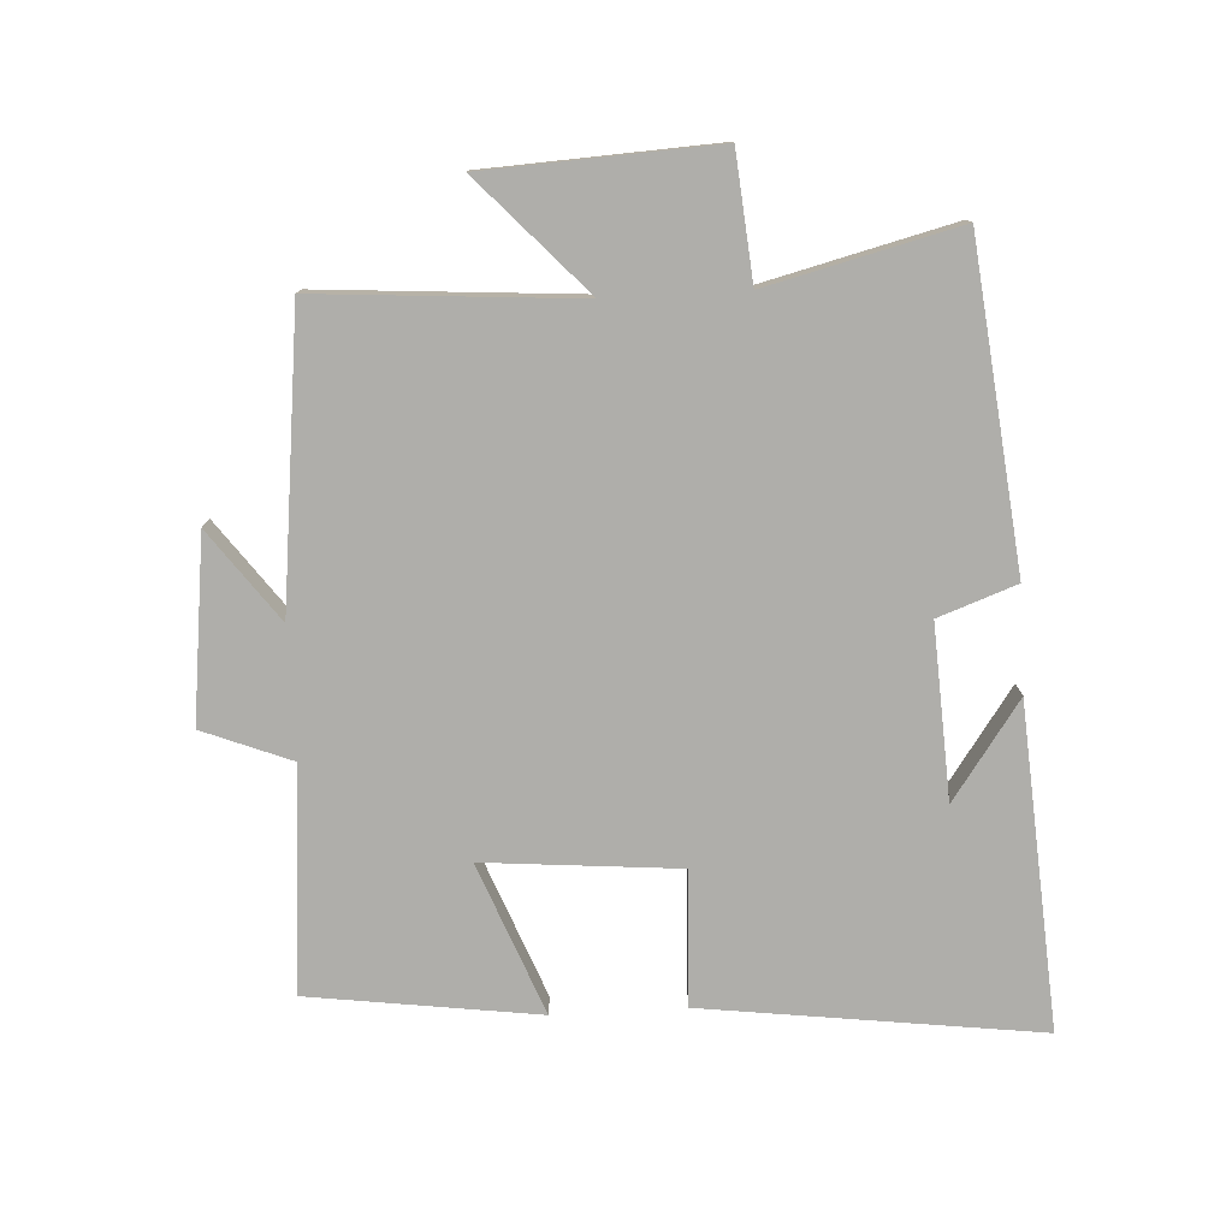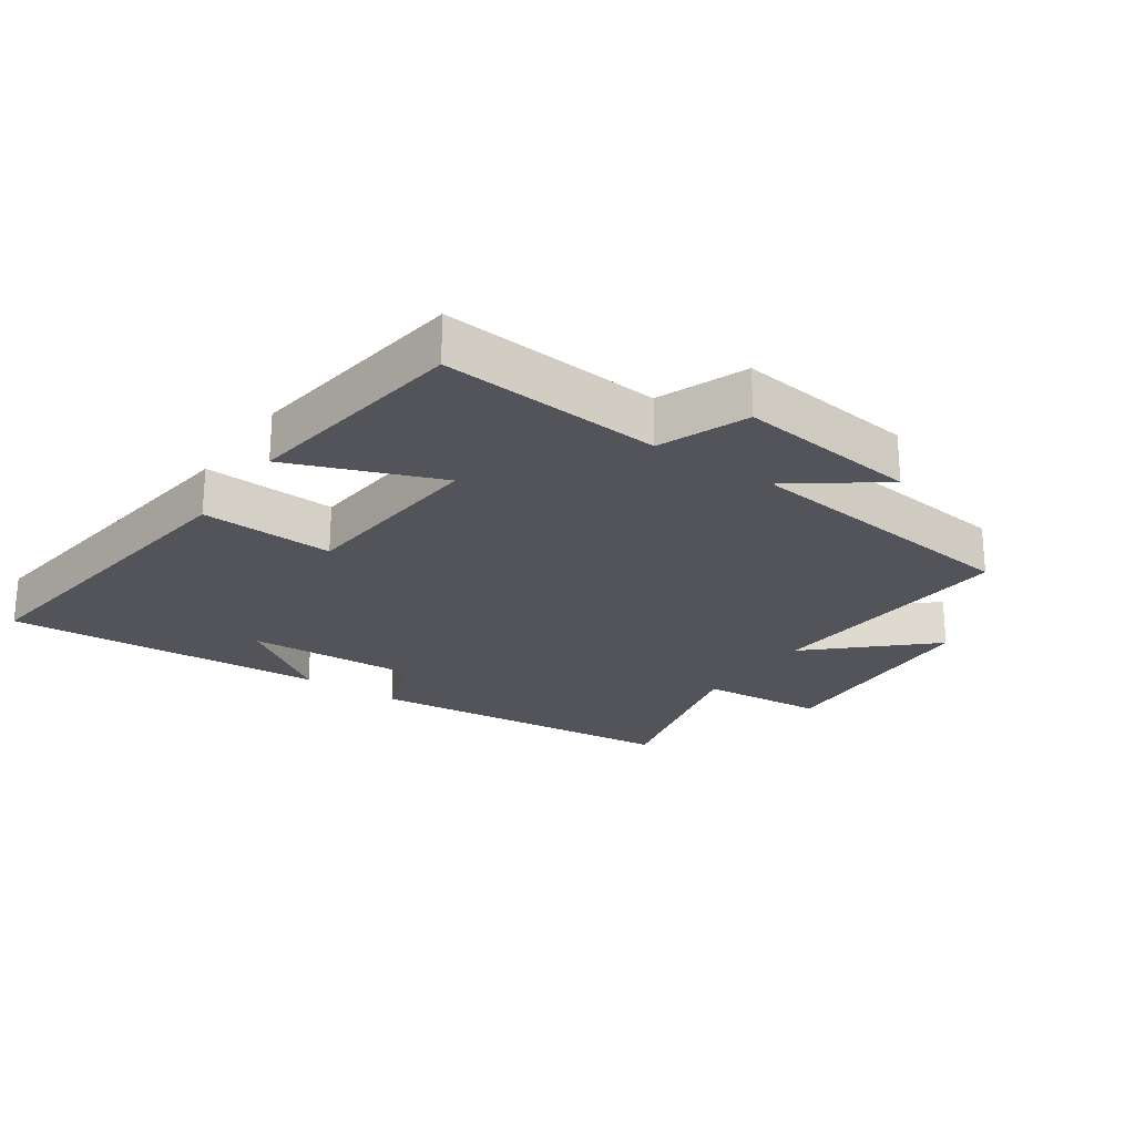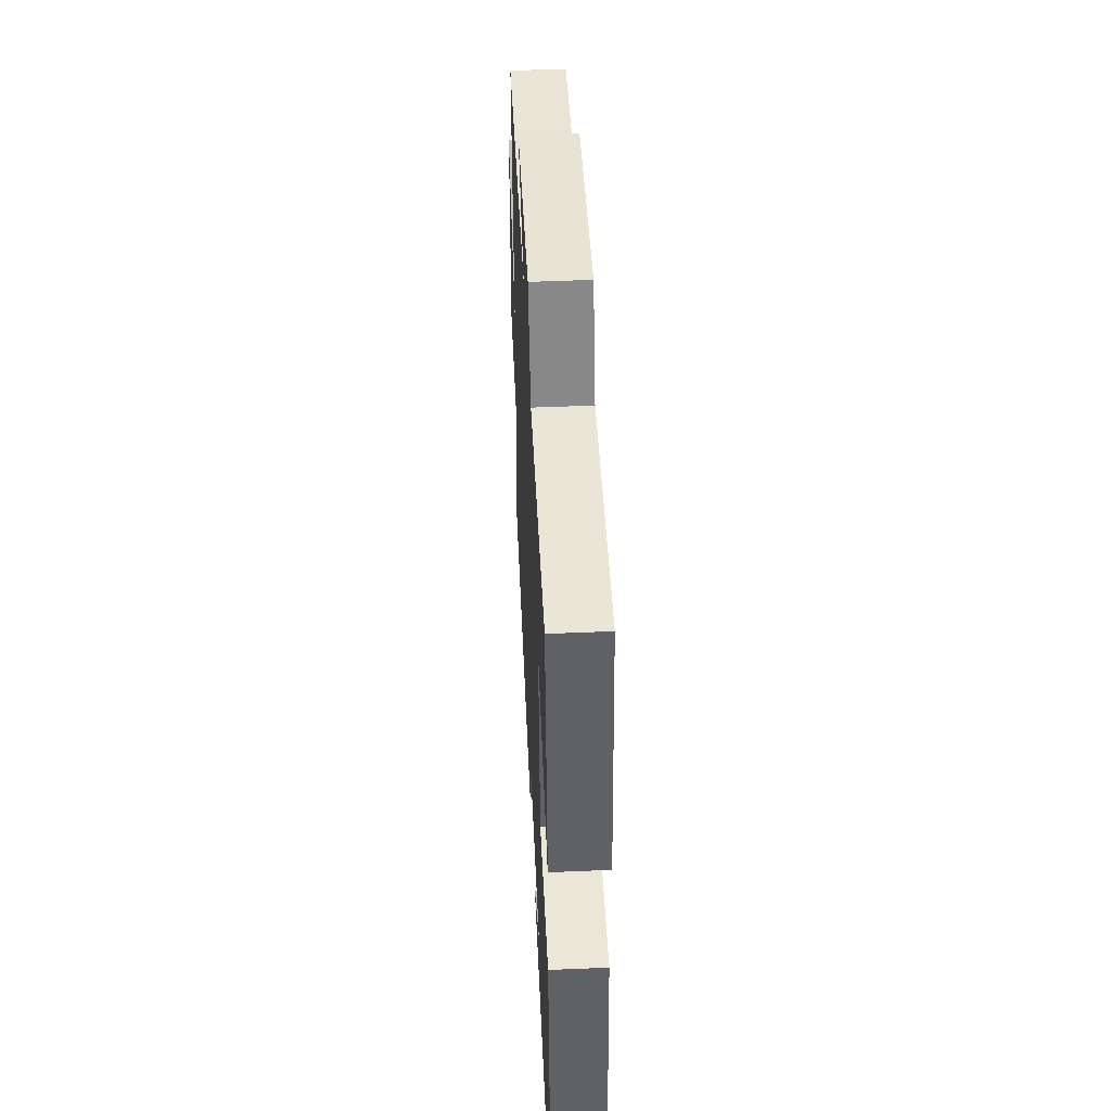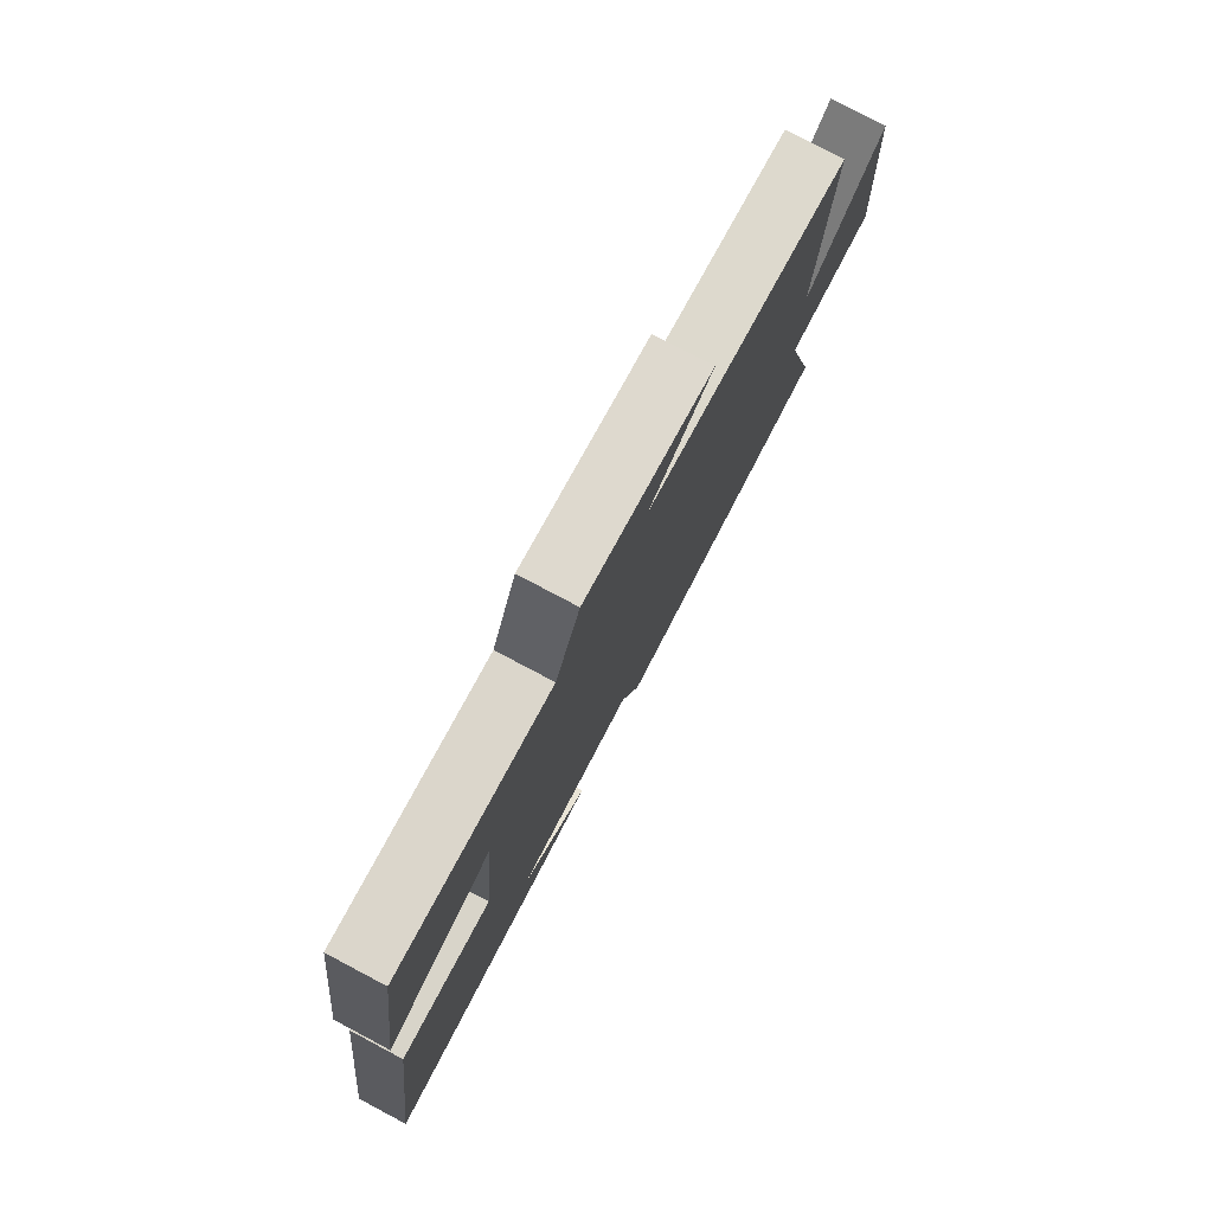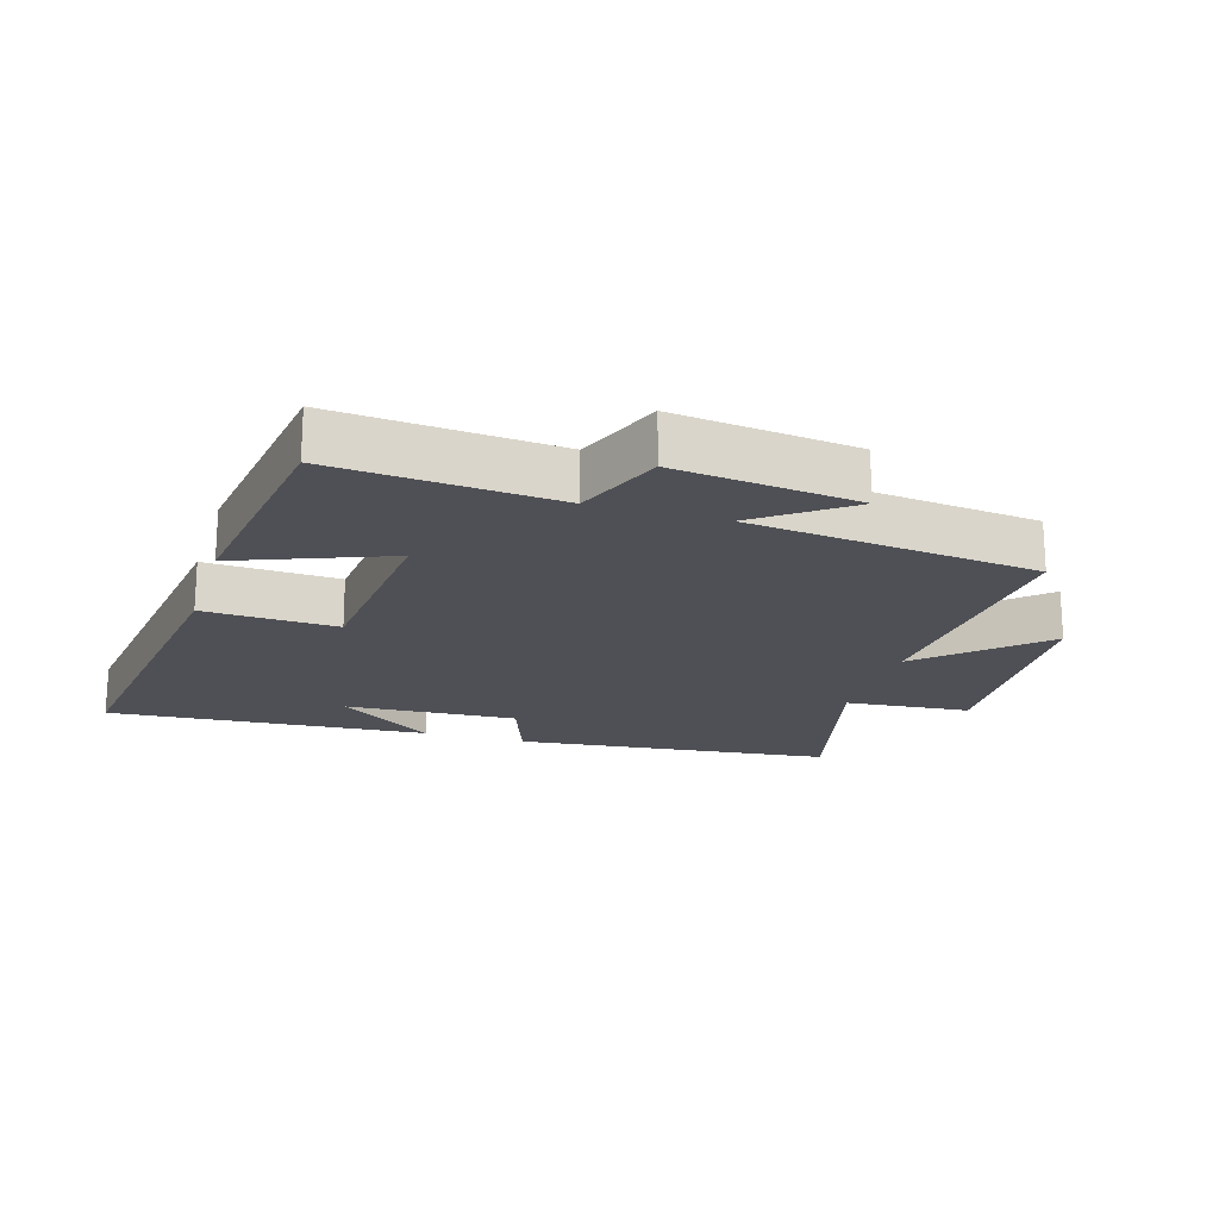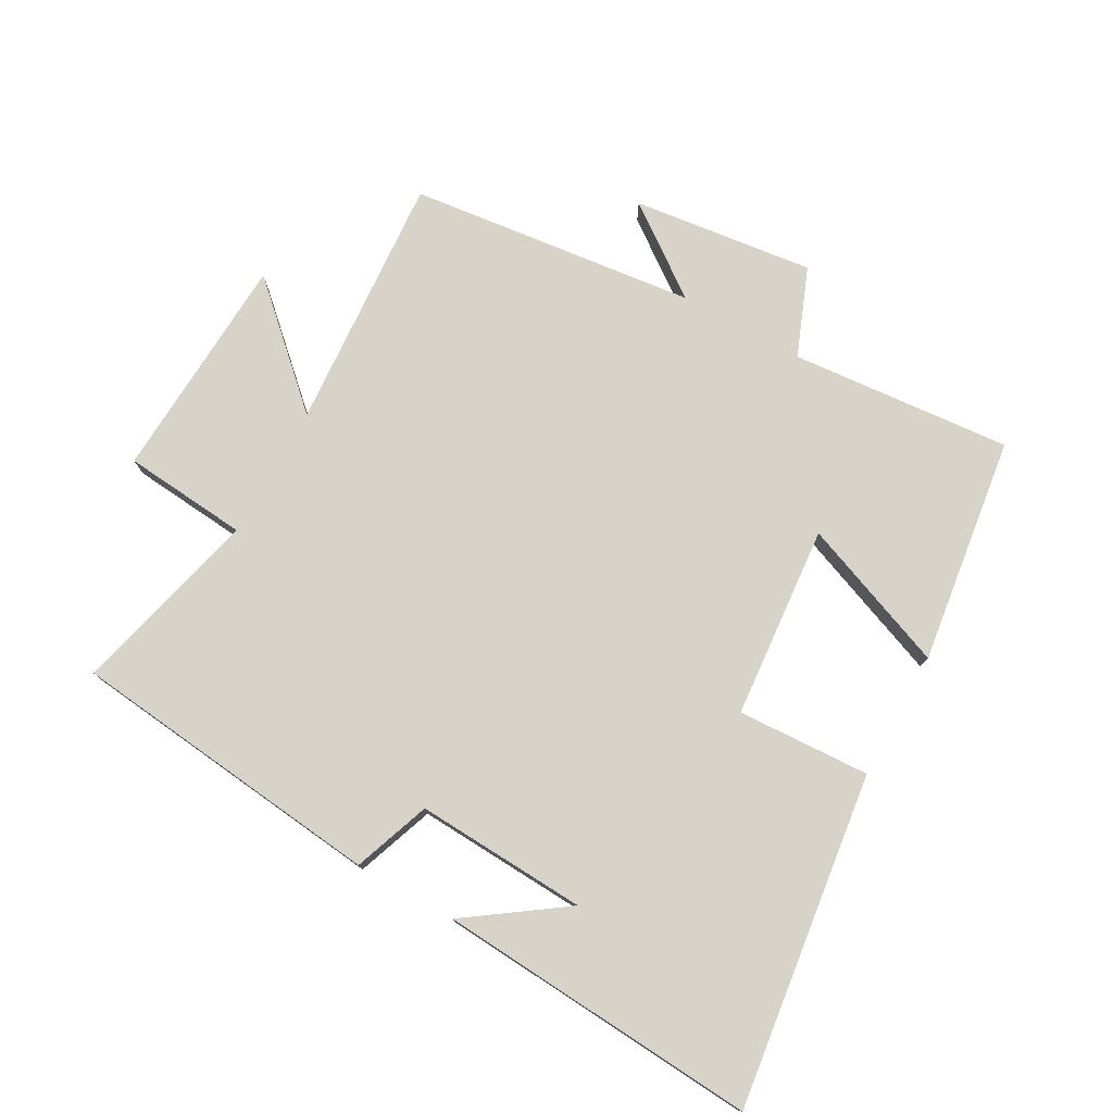
<metadata>
{"format":"obj","ext":"obj","renderer":"f3d","projection":"perspective","resolution":1024,"background":"white","views":[{"elev":-77.6,"azim":93.2,"up":"+Y"},{"elev":-23.8,"azim":-34.6,"up":"+Y"},{"elev":49.2,"azim":-92.7,"up":"+Z"},{"elev":78.3,"azim":-62.1,"up":"+Z"},{"elev":-19.4,"azim":-16.9,"up":"+Y"},{"elev":76.8,"azim":-150.8,"up":"+Y"}]}
</metadata>
<code>
v -0.452 0.07 0.529
v -0.111 0.07 0.5
v -0.057 0.07 0.636
v 0.223 0.07 0.602
v 0.085 0.07 0.5
v 0.529 0.07 0.449
v 0.5 0.07 0.052
v 0.674 0.07 0.213
v 0.692 0.07 -0.139
v 0.5 0.07 -0.156
v 0.572 0.07 -0.447
v 0.085 0.07 -0.5
v 0.042 0.07 -0.381
v -0.222 0.07 -0.395
v -0.073 0.07 -0.5
v -0.567 0.07 -0.534
v -0.5 0.07 -0.02
v -0.295 0.07 -0.03
v -0.269 0.07 0.268
v -0.5 0.07 0.178
v -0.452 0 0.529
v -0.111 0 0.5
v -0.057 0 0.636
v 0.223 0 0.602
v 0.085 0 0.5
v 0.529 0 0.449
v 0.5 0 0.052
v 0.674 0 0.213
v 0.692 0 -0.139
v 0.5 0 -0.156
v 0.572 0 -0.447
v 0.085 0 -0.5
v 0.042 0 -0.381
v -0.222 0 -0.395
v -0.073 0 -0.5
v -0.567 0 -0.534
v -0.5 0 -0.02
v -0.295 0 -0.03
v -0.269 0 0.268
v -0.5 0 0.178
f 19 20 1 2
f 18 19 2
f 16 17 18
f 14 15 16
f 14 16 18
f 18 2 3
f 14 18 3
f 13 14 3
f 12 13 3
f 11 12 3
f 10 11 3
f 7 8 9 10
f 5 6 7
f 5 7 10 3
f 3 4 5
f 22 21 40 39
f 22 39 38
f 38 37 36
f 36 35 34
f 38 36 34
f 23 22 38
f 23 38 34
f 23 34 33
f 23 33 32
f 23 32 31
f 23 31 30
f 30 29 28 27
f 27 26 25
f 23 30 27 25
f 25 24 23
f 1 21 22 2
f 2 22 23 3
f 3 23 24 4
f 4 24 25 5
f 5 25 26 6
f 6 26 27 7
f 7 27 28 8
f 8 28 29 9
f 9 29 30 10
f 10 30 31 11
f 11 31 32 12
f 12 32 33 13
f 13 33 34 14
f 14 34 35 15
f 15 35 36 16
f 16 36 37 17
f 17 37 38 18
f 18 38 39 19
f 19 39 40 20
f 20 40 21 1

</code>
